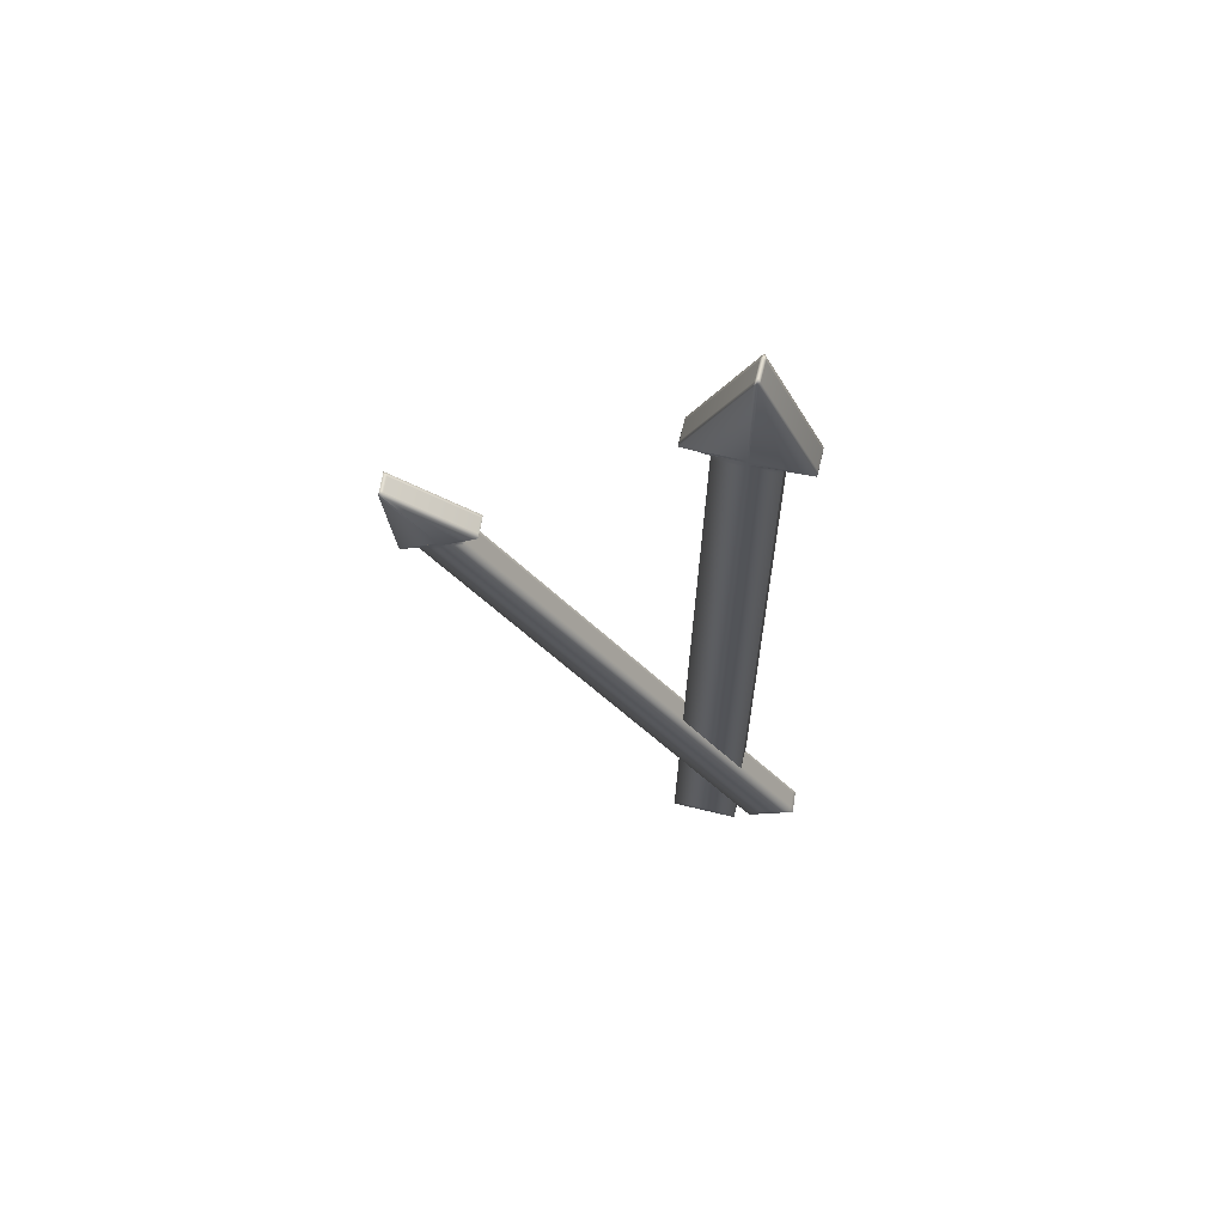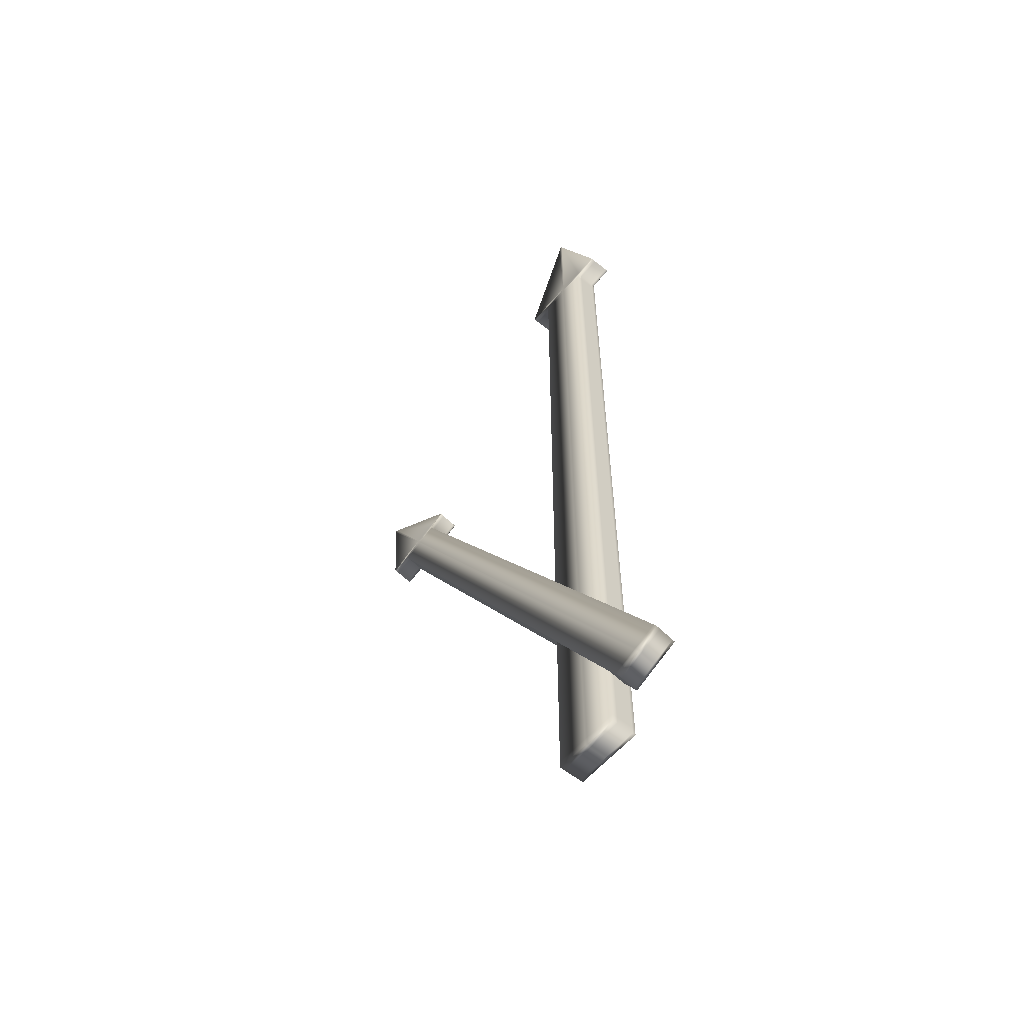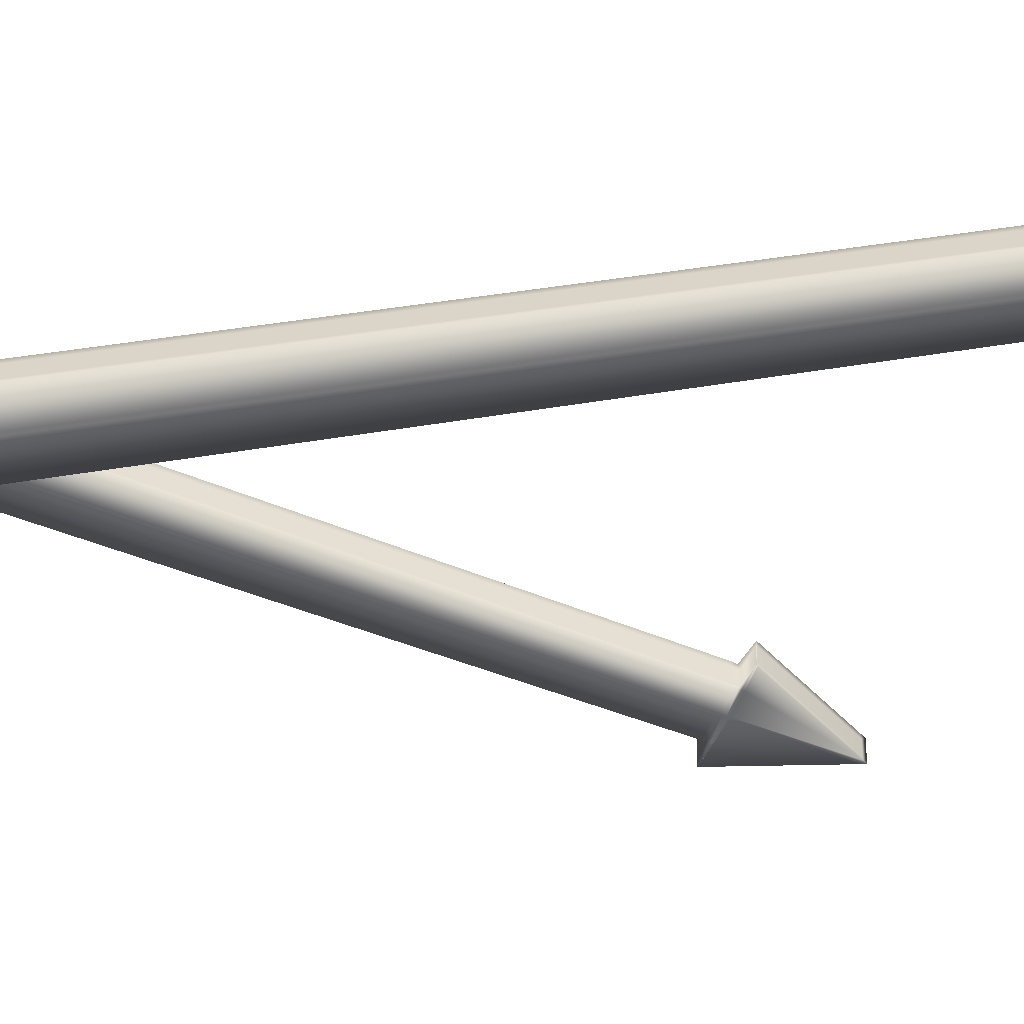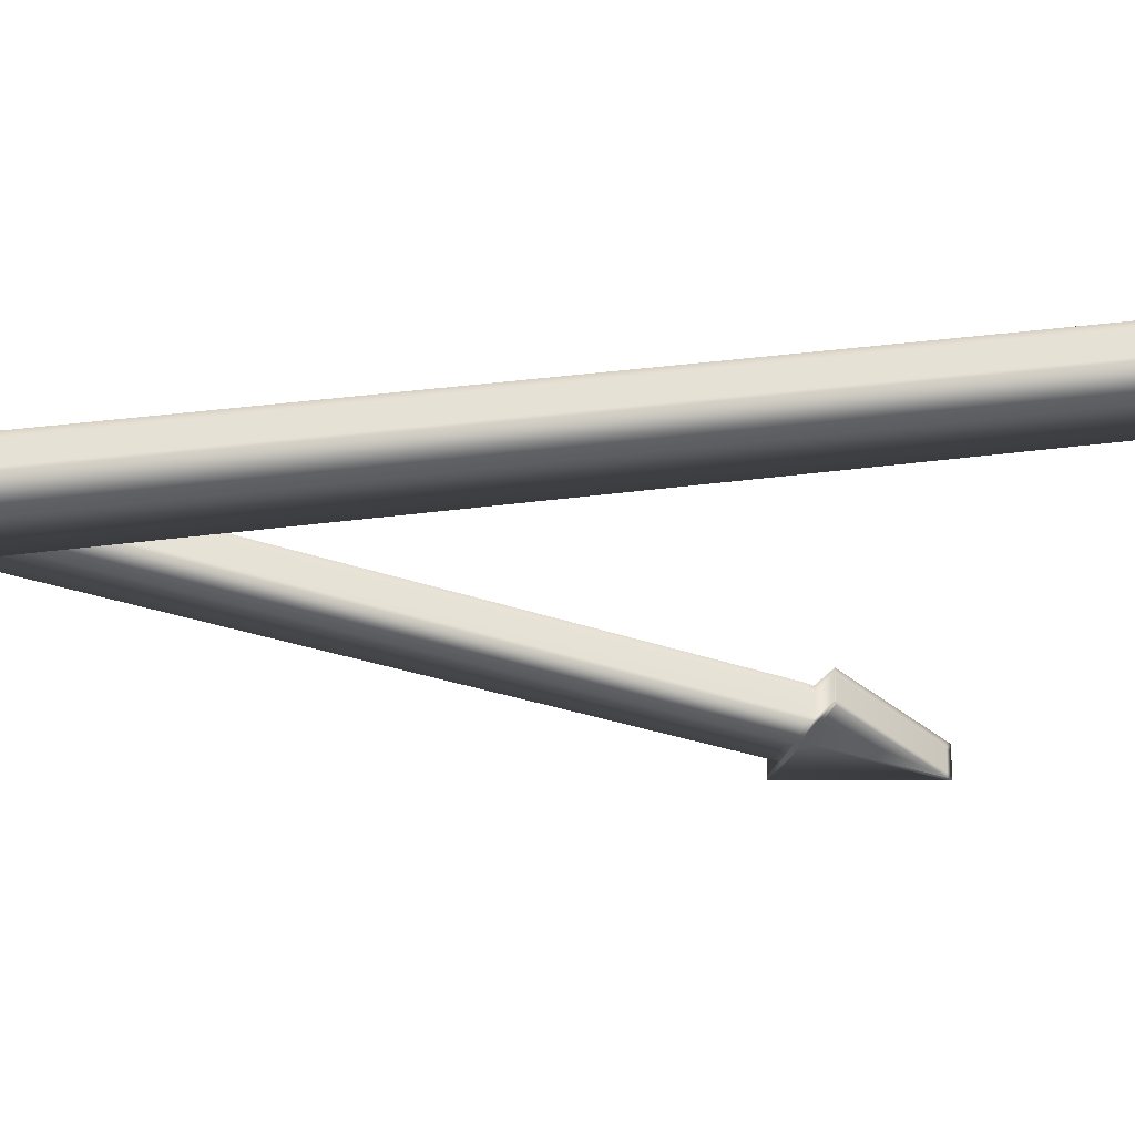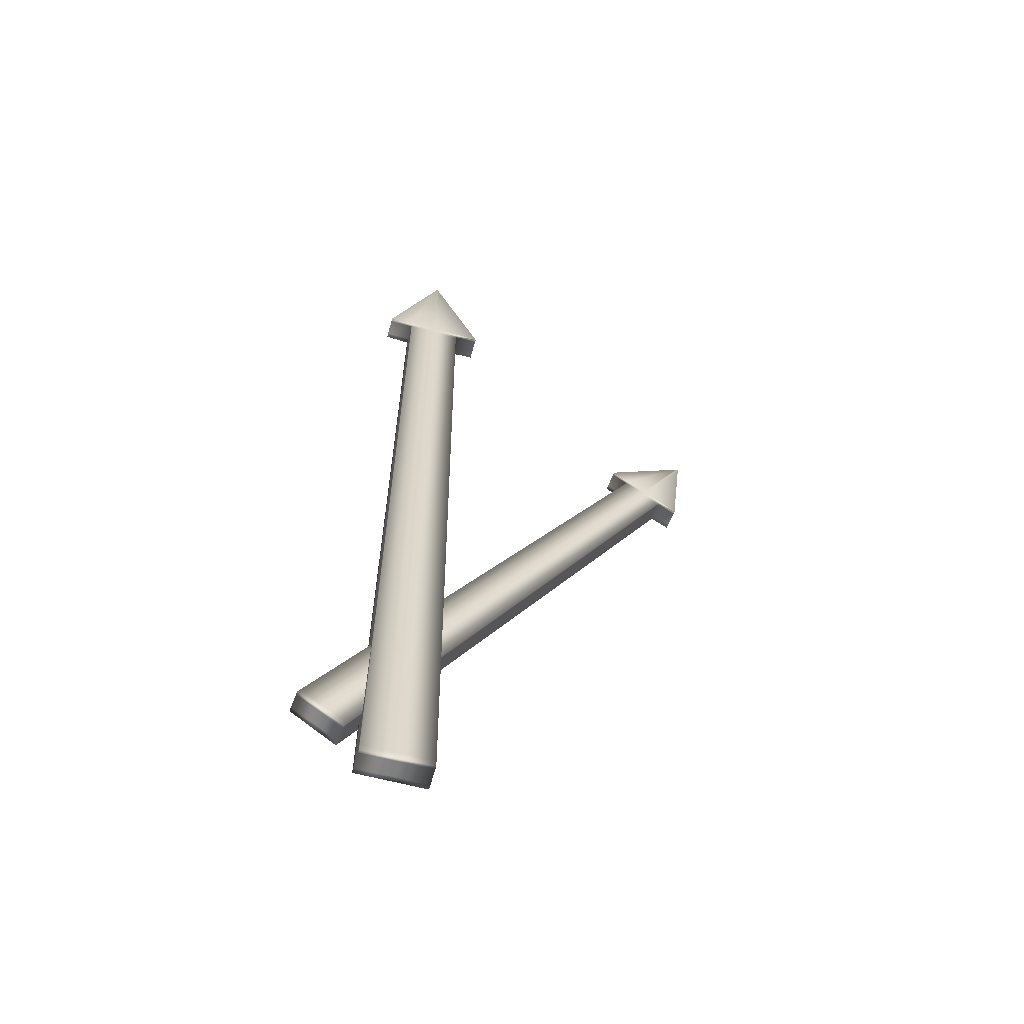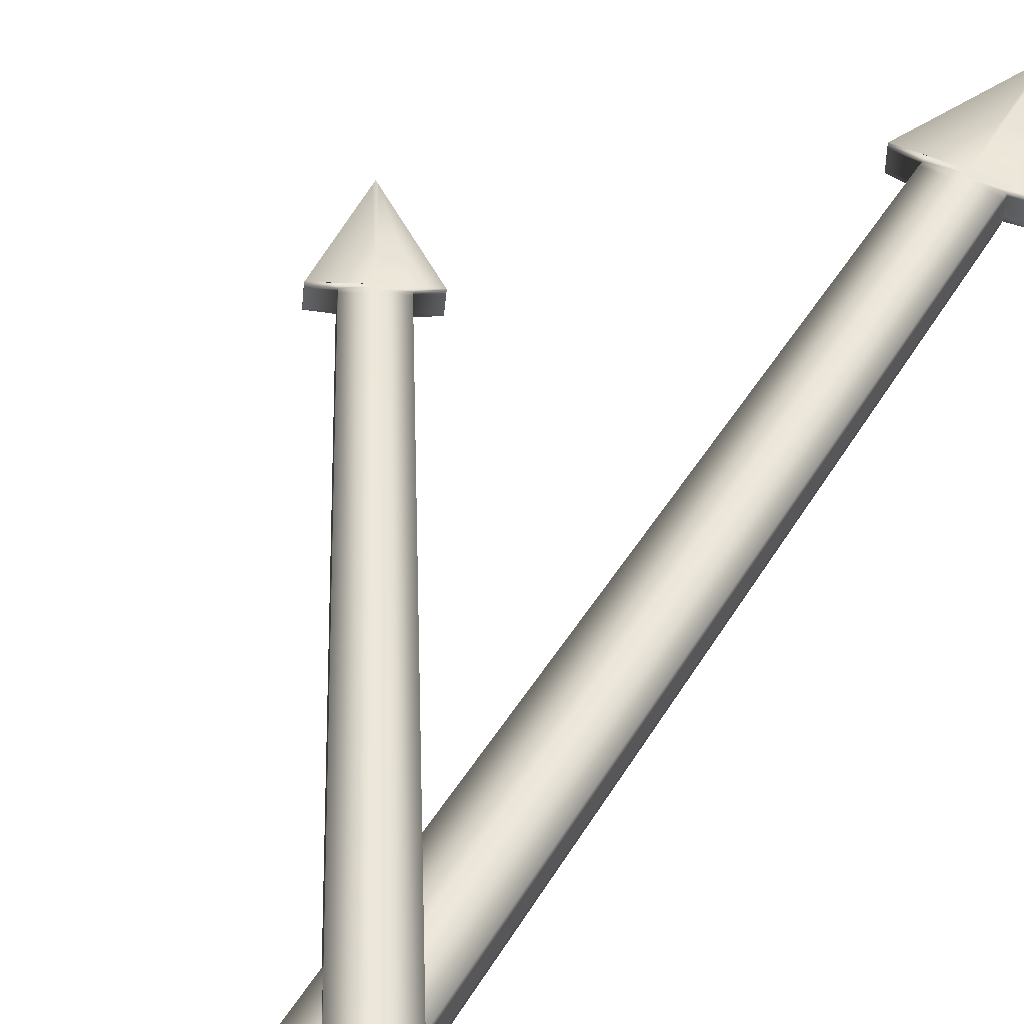
<metadata>
{"format":"obj","ext":"obj","renderer":"f3d","projection":"perspective","resolution":1024,"background":"white","views":[{"elev":67.6,"azim":13.6,"up":"+Y"},{"elev":-57.4,"azim":50.0,"up":"+Y"},{"elev":-57.2,"azim":98.9,"up":"+Z"},{"elev":-39.3,"azim":98.6,"up":"+Z"},{"elev":-59.9,"azim":164.5,"up":"+Y"},{"elev":48.4,"azim":29.9,"up":"+Z"}]}
</metadata>
<code>
o Plane.005
v -0.02602 2.259 -1.191
v 0.02602 2.259 -1.191
v 0 3.024 -1.191
v 0 2.259 -1.191
v 0 3.024 -1.21
v 0.02602 2.259 -1.21
v 0 2.259 -1.21
v -0.02602 2.259 -1.21
v 0.02598 2.265 -1.191
v 0 2.265 -1.191
v -0.02598 2.265 -1.191
v 0.02598 2.265 -1.21
v 0 2.265 -1.21
v -0.02598 2.265 -1.21
v -0.02173 2.922 -1.191
v -0.02173 2.922 -1.21
v 0.02173 2.922 -1.191
v 0 2.923 -1.191
v 0.02173 2.922 -1.21
v 0 2.923 -1.21
v 0 3.024 -1.195
v 0.02602 2.259 -1.195
v 0.02169 2.928 -1.195
v -0.02169 2.928 -1.195
v -0.02602 2.259 -1.195
v 0 2.259 -1.195
v -0.02598 2.265 -1.195
v 0.02598 2.265 -1.195
v 0.02173 2.922 -1.195
v -0.02173 2.922 -1.195
v 0 3.024 -1.208
v 0.02602 2.259 -1.208
v 0 2.259 -1.208
v -0.02598 2.265 -1.208
v 0.02598 2.265 -1.208
v 0.02173 2.922 -1.208
v -0.02173 2.922 -1.208
v 0.02169 2.928 -1.208
v -0.02169 2.928 -1.208
v -0.02602 2.259 -1.208
v -0.001117 2.259 -1.191
v -0.001785 3.02 -1.191
v -0.001117 2.259 -1.21
v -0.001785 3.02 -1.21
v -0.001116 2.265 -1.21
v -0.001116 2.265 -1.191
v -0.000933 2.922 -1.191
v -0.000933 2.922 -1.21
v -0.001117 2.259 -1.195
v -0.001785 3.02 -1.195
v -0.001117 2.259 -1.208
v -0.001785 3.02 -1.208
v 0.001671 3.02 -1.191
v 0.001046 2.259 -1.191
v 0.001671 3.02 -1.21
v 0.001046 2.259 -1.21
v 0.001044 2.265 -1.21
v 0.001044 2.265 -1.191
v 0.000874 2.922 -1.191
v 0.000874 2.922 -1.21
v 0.001671 3.02 -1.195
v 0.001046 2.259 -1.195
v 0.001671 3.02 -1.208
v 0.001046 2.259 -1.208
v -0.04125 2.93 -1.191
v -0.04128 2.929 -1.191
v -0.04139 2.929 -1.191
v 0.04128 2.929 -1.191
v 0.04125 2.93 -1.191
v 0.04139 2.929 -1.191
v -0.02169 2.927 -1.191
v -0.02169 2.931 -1.191
v -0.02169 2.928 -1.191
v 0.02169 2.931 -1.191
v 0.02169 2.927 -1.191
v 0.02169 2.928 -1.191
v 0 2.931 -1.191
v 0 2.926 -1.191
v 0 2.929 -1.191
v -0.02169 2.931 -1.21
v -0.02169 2.927 -1.21
v -0.02169 2.928 -1.21
v -0.04128 2.929 -1.21
v -0.04125 2.93 -1.21
v -0.04139 2.929 -1.21
v 0.04128 2.929 -1.21
v 0.04125 2.93 -1.21
v 0.04139 2.929 -1.21
v 0.02169 2.931 -1.21
v 0.02169 2.927 -1.21
v 0.02169 2.928 -1.21
v 0 2.926 -1.21
v 0 2.931 -1.21
v 0 2.929 -1.21
v -0.04125 2.93 -1.195
v -0.04128 2.929 -1.195
v -0.04139 2.929 -1.195
v 0.04128 2.929 -1.195
v 0.04125 2.93 -1.195
v 0.04139 2.929 -1.195
v 0.04125 2.93 -1.208
v 0.04128 2.929 -1.208
v 0.04139 2.929 -1.208
v -0.04125 2.93 -1.208
v -0.04128 2.929 -1.208
v -0.04139 2.929 -1.208
v -0.000932 2.926 -1.191
v -0.000954 2.931 -1.191
v -0.000938 2.929 -1.191
v -0.000954 2.931 -1.21
v -0.000932 2.926 -1.21
v -0.000938 2.929 -1.21
v 0.000873 2.926 -1.191
v 0.000893 2.931 -1.191
v 0.000878 2.929 -1.191
v 0.000893 2.931 -1.21
v 0.000873 2.926 -1.21
v 0.000878 2.929 -1.21
f 58 54 2 9
f 46 41 4 10
f 84 44 110 80
f 68 75 23 98
f 57 12 6 56
f 45 13 7 43
f 95 50 52 104
f 102 38 90 86
f 52 31 5 44
f 35 32 6 12
f 104 52 44 84
f 81 111 48 16
f 64 33 7 56
f 51 40 8 43
f 55 87 89 116
f 38 36 19 90
f 40 34 14 8
f 36 35 12 19
f 48 20 13 45
f 60 19 12 57
f 47 46 10 18
f 59 58 9 17
f 3 77 114 53
f 42 108 77 3
f 5 55 116 93
f 44 5 93 110
f 117 90 19 60
f 34 37 16 14
f 11 15 30 27
f 113 59 17 75
f 17 9 28 29
f 1 11 27 25
f 71 15 47 107
f 53 114 74 69
f 41 1 25 49
f 54 4 26 62
f 75 17 29 23
f 65 42 50 95
f 9 2 22 28
f 42 3 21 50
f 27 30 37 34
f 23 29 36 38
f 29 28 35 36
f 25 27 34 40
f 61 99 101 63
f 49 25 40 51
f 62 26 33 64
f 30 24 39 37
f 98 23 38 102
f 28 22 32 35
f 50 21 31 52
f 24 96 105 39
f 26 49 51 33
f 53 69 99 61
f 4 41 49 26
f 39 105 83 81
f 15 71 24 30
f 15 11 46 47
f 16 48 45 14
f 33 51 43 7
f 63 101 87 55
f 37 39 81 16
f 14 45 43 8
f 71 66 96 24
f 11 1 41 46
f 22 62 64 32
f 21 61 63 31
f 2 54 62 22
f 3 53 61 21
f 111 92 20 48
f 107 47 18 78
f 18 10 58 59
f 20 60 57 13
f 31 63 55 5
f 32 64 56 6
f 92 117 60 20
f 13 57 56 7
f 78 18 59 113
f 10 4 54 58
f 72 65 67 73
f 73 67 66 71
f 69 74 76 70
f 70 76 75 68
f 108 72 73 109
f 109 73 71 107
f 114 77 79 115
f 115 79 78 113
f 81 83 85 82
f 82 85 84 80
f 86 90 91 88
f 88 91 89 87
f 111 81 82 112
f 112 82 80 110
f 117 92 94 118
f 118 94 93 116
f 96 66 67 97
f 97 67 65 95
f 102 86 88 103
f 103 88 87 101
f 105 96 97 106
f 106 97 95 104
f 68 98 100 70
f 70 100 99 69
f 98 102 103 100
f 100 103 101 99
f 83 105 106 85
f 85 106 104 84
f 77 108 109 79
f 79 109 107 78
f 92 111 112 94
f 94 112 110 93
f 74 114 115 76
f 76 115 113 75
f 90 117 118 91
f 91 118 116 89
f 65 72 108 42
o Plane.006
v 0.03853 2.29 -1.186
v 0.07335 2.311 -1.19
v -0.235 2.781 -1.184
v 0.05594 2.301 -1.188
v -0.2364 2.78 -1.202
v 0.07188 2.311 -1.208
v 0.05447 2.3 -1.206
v 0.03706 2.289 -1.204
v 0.07106 2.315 -1.19
v 0.05368 2.304 -1.188
v 0.03629 2.294 -1.186
v 0.06959 2.314 -1.208
v 0.05221 2.304 -1.206
v 0.03482 2.293 -1.204
v -0.2107 2.708 -1.183
v -0.2121 2.707 -1.201
v -0.1816 2.725 -1.186
v -0.1963 2.717 -1.185
v -0.183 2.725 -1.204
v -0.1978 2.716 -1.203
v -0.2353 2.78 -1.188
v 0.07305 2.311 -1.193
v -0.1843 2.729 -1.19
v -0.2133 2.711 -1.187
v 0.03823 2.29 -1.19
v 0.05564 2.301 -1.192
v 0.03599 2.294 -1.19
v 0.07076 2.315 -1.193
v -0.1819 2.725 -1.19
v -0.211 2.708 -1.187
v -0.2363 2.78 -1.2
v 0.07207 2.311 -1.205
v 0.05465 2.3 -1.203
v 0.03501 2.293 -1.201
v 0.06978 2.314 -1.205
v -0.1829 2.725 -1.202
v -0.2119 2.707 -1.199
v -0.1853 2.729 -1.202
v -0.2143 2.711 -1.199
v 0.03724 2.289 -1.202
v 0.05519 2.3 -1.188
v -0.2346 2.777 -1.184
v 0.05372 2.299 -1.206
v -0.2361 2.777 -1.202
v 0.05146 2.303 -1.206
v 0.05293 2.304 -1.188
v -0.1969 2.716 -1.185
v -0.1984 2.716 -1.202
v 0.05489 2.3 -1.191
v -0.2349 2.777 -1.188
v 0.05391 2.3 -1.203
v -0.2359 2.777 -1.2
v -0.2324 2.779 -1.184
v 0.05664 2.301 -1.188
v -0.2339 2.778 -1.202
v 0.05517 2.3 -1.206
v 0.05291 2.304 -1.206
v 0.05437 2.305 -1.188
v -0.1957 2.717 -1.185
v -0.1972 2.716 -1.203
v -0.2327 2.779 -1.188
v 0.05634 2.301 -1.192
v -0.2337 2.778 -1.2
v 0.05535 2.3 -1.203
v -0.2267 2.705 -1.182
v -0.2265 2.704 -1.182
v -0.2266 2.704 -1.182
v -0.1713 2.738 -1.188
v -0.1715 2.738 -1.188
v -0.1712 2.738 -1.188
v -0.2124 2.711 -1.184
v -0.2139 2.713 -1.183
v -0.2131 2.712 -1.183
v -0.1849 2.731 -1.186
v -0.1834 2.728 -1.187
v -0.1841 2.729 -1.187
v -0.1996 2.722 -1.185
v -0.1978 2.719 -1.185
v -0.1987 2.721 -1.185
v -0.2154 2.712 -1.201
v -0.2138 2.71 -1.2
v -0.2145 2.711 -1.201
v -0.2278 2.703 -1.199
v -0.2282 2.704 -1.2
v -0.228 2.704 -1.199
v -0.1726 2.737 -1.205
v -0.173 2.737 -1.206
v -0.1727 2.737 -1.205
v -0.1863 2.73 -1.204
v -0.1848 2.727 -1.204
v -0.1855 2.729 -1.204
v -0.1993 2.719 -1.203
v -0.2011 2.721 -1.203
v -0.2002 2.72 -1.203
v -0.227 2.705 -1.185
v -0.2267 2.704 -1.185
v -0.2269 2.704 -1.185
v -0.1715 2.738 -1.191
v -0.1718 2.738 -1.191
v -0.1715 2.738 -1.191
v -0.1728 2.738 -1.203
v -0.1725 2.737 -1.203
v -0.1725 2.737 -1.203
v -0.228 2.704 -1.197
v -0.2277 2.704 -1.197
v -0.2279 2.704 -1.197
v -0.1984 2.719 -1.185
v -0.2002 2.722 -1.185
v -0.1993 2.72 -1.185
v -0.2017 2.721 -1.202
v -0.1999 2.718 -1.202
v -0.2008 2.72 -1.202
v -0.1972 2.72 -1.185
v -0.199 2.723 -1.185
v -0.1981 2.721 -1.185
v -0.2004 2.722 -1.203
v -0.1987 2.719 -1.203
v -0.1996 2.72 -1.203
f 176 172 120 127
f 164 159 122 128
f 202 162 228 198
f 186 193 141 216
f 175 130 124 174
f 163 131 125 161
f 213 168 170 222
f 220 156 208 204
f 170 149 123 162
f 153 150 124 130
f 222 170 162 202
f 199 229 166 134
f 182 151 125 174
f 169 158 126 161
f 173 205 207 234
f 156 154 137 208
f 158 152 132 126
f 154 153 130 137
f 166 138 131 163
f 178 137 130 175
f 165 164 128 136
f 177 176 127 135
f 121 195 232 171
f 160 226 195 121
f 123 173 234 211
f 162 123 211 228
f 235 208 137 178
f 152 155 134 132
f 129 133 148 145
f 231 177 135 193
f 135 127 146 147
f 119 129 145 143
f 189 133 165 225
f 171 232 192 187
f 159 119 143 167
f 172 122 144 180
f 193 135 147 141
f 183 160 168 213
f 127 120 140 146
f 160 121 139 168
f 145 148 155 152
f 141 147 154 156
f 147 146 153 154
f 143 145 152 158
f 179 217 219 181
f 167 143 158 169
f 180 144 151 182
f 148 142 157 155
f 216 141 156 220
f 146 140 150 153
f 168 139 149 170
f 142 214 223 157
f 144 167 169 151
f 171 187 217 179
f 122 159 167 144
f 157 223 201 199
f 133 189 142 148
f 133 129 164 165
f 134 166 163 132
f 151 169 161 125
f 181 219 205 173
f 155 157 199 134
f 132 163 161 126
f 189 184 214 142
f 129 119 159 164
f 140 180 182 150
f 139 179 181 149
f 120 172 180 140
f 121 171 179 139
f 229 210 138 166
f 225 165 136 196
f 136 128 176 177
f 138 178 175 131
f 149 181 173 123
f 150 182 174 124
f 210 235 178 138
f 131 175 174 125
f 196 136 177 231
f 128 122 172 176
f 190 183 185 191
f 191 185 184 189
f 187 192 194 188
f 188 194 193 186
f 226 190 191 227
f 227 191 189 225
f 232 195 197 233
f 233 197 196 231
f 199 201 203 200
f 200 203 202 198
f 204 208 209 206
f 206 209 207 205
f 229 199 200 230
f 230 200 198 228
f 235 210 212 236
f 236 212 211 234
f 214 184 185 215
f 215 185 183 213
f 220 204 206 221
f 221 206 205 219
f 223 214 215 224
f 224 215 213 222
f 186 216 218 188
f 188 218 217 187
f 216 220 221 218
f 218 221 219 217
f 201 223 224 203
f 203 224 222 202
f 195 226 227 197
f 197 227 225 196
f 210 229 230 212
f 212 230 228 211
f 192 232 233 194
f 194 233 231 193
f 208 235 236 209
f 209 236 234 207
f 183 190 226 160

</code>
